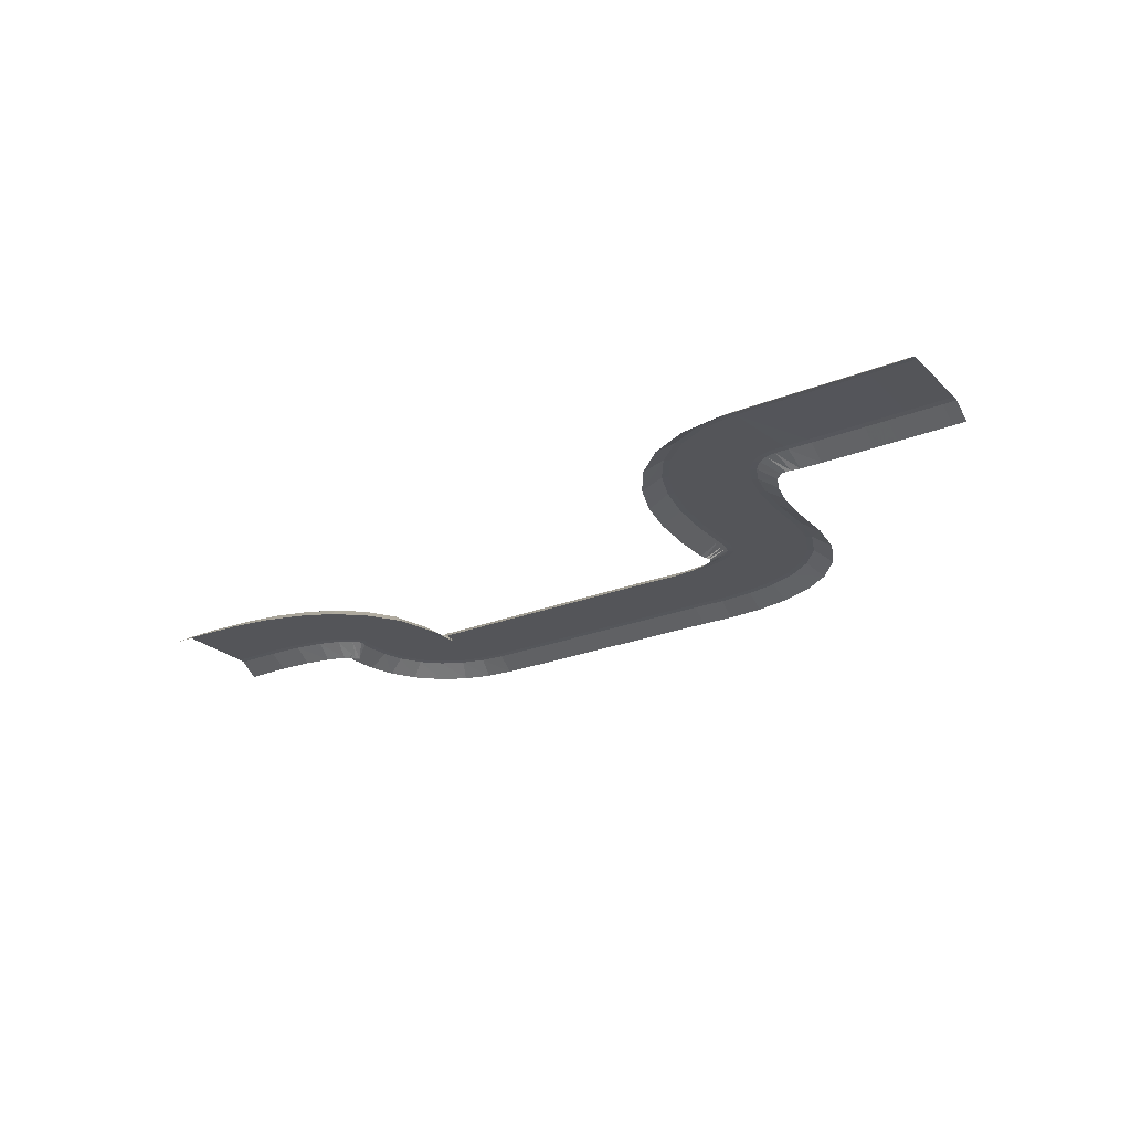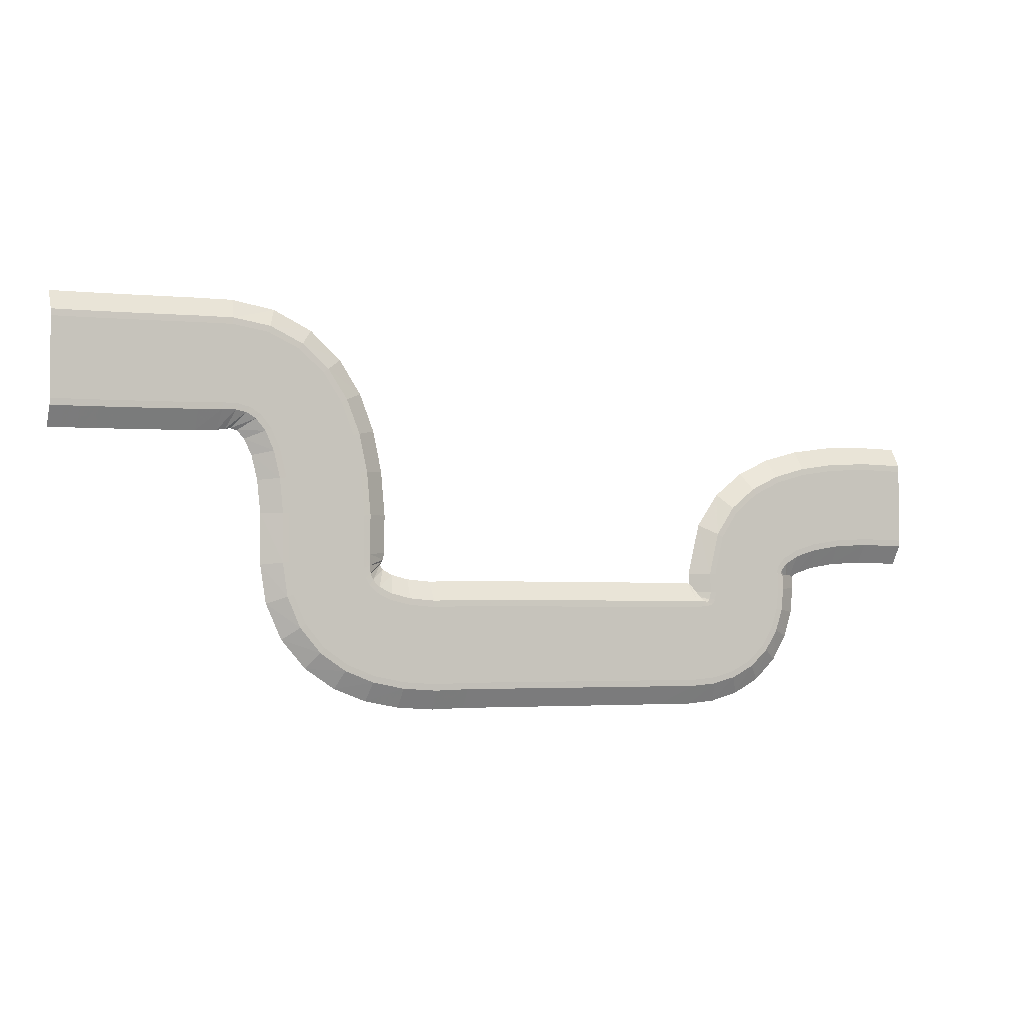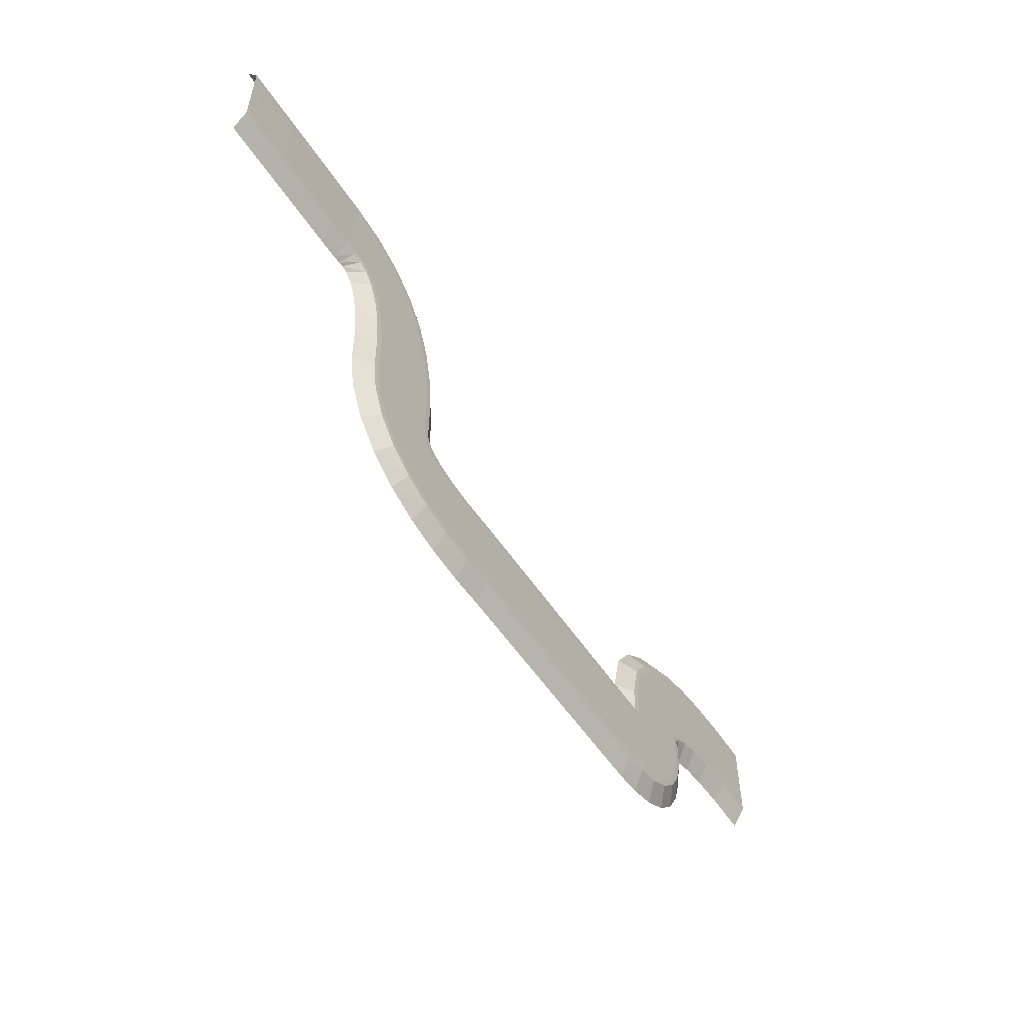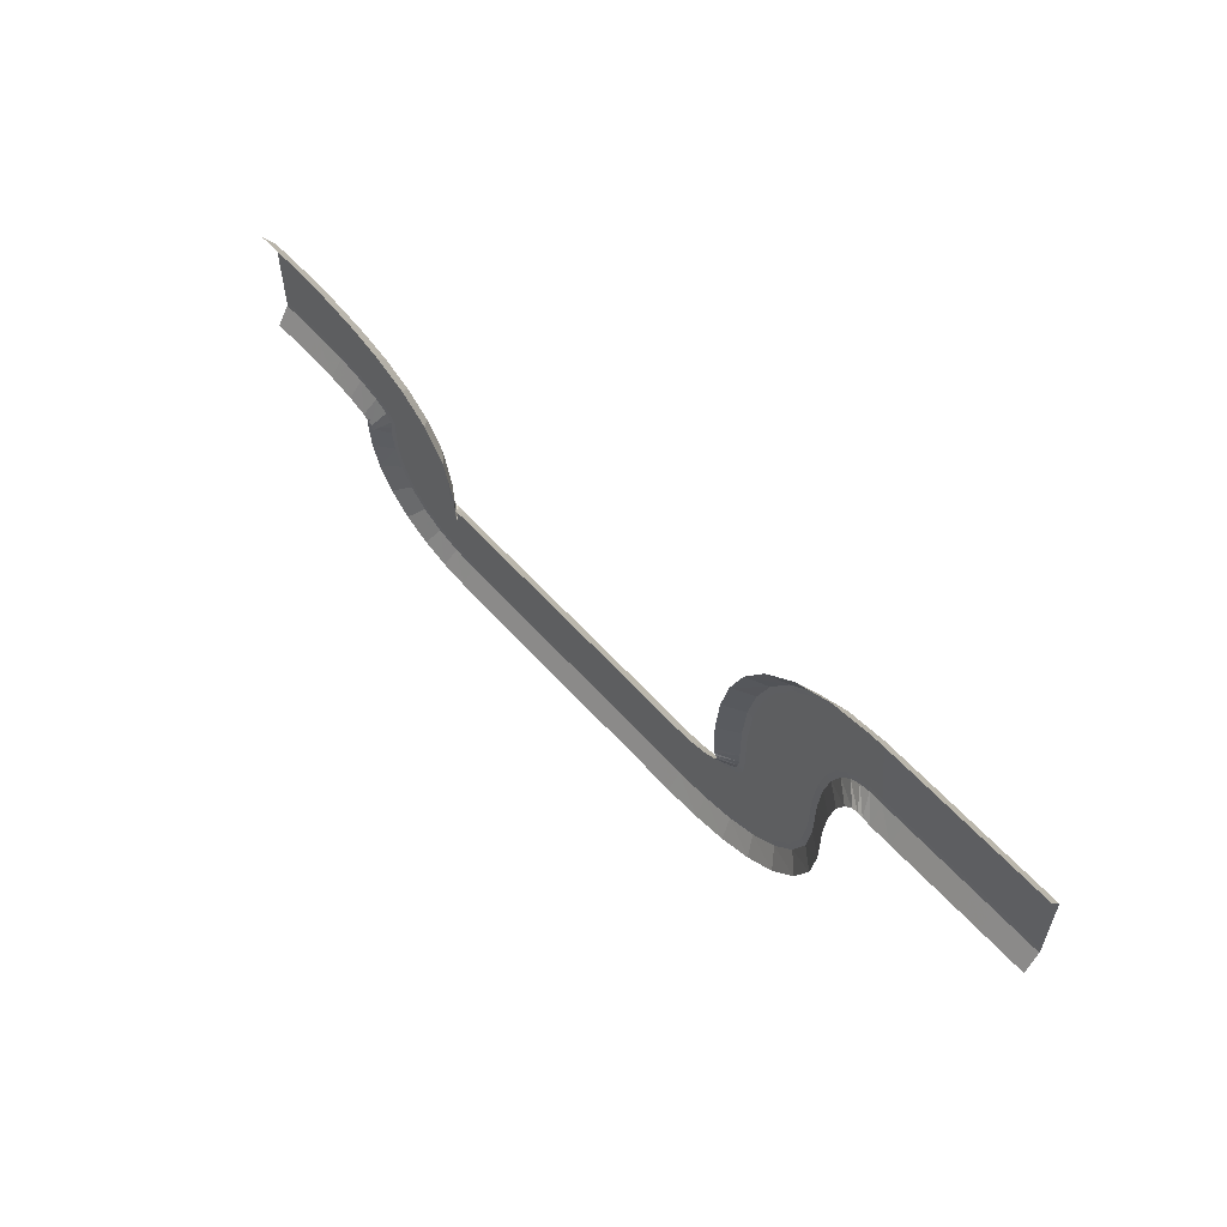
<metadata>
{"format":"obj","ext":"obj","renderer":"f3d","projection":"perspective","resolution":1024,"background":"white","views":[{"elev":-24.6,"azim":33.5,"up":"+Y"},{"elev":-3.3,"azim":156.3,"up":"+Z"},{"elev":-54.7,"azim":123.0,"up":"+Z"},{"elev":59.0,"azim":48.5,"up":"+Z"}]}
</metadata>
<code>
g RoadAsset98
v -20.98 0.36 175.7
v -20.98 0.36 187.7
v -22.99 0.3556 175.7
v -22.87 0.3556 187.7
v -25.35 0.3425 175.7
v -25.17 0.3425 187.7
v -28.08 0.3206 175.8
v -27.87 0.3206 187.8
v -31.21 0.2899 175.8
v -30.97 0.2899 187.8
v -34.71 0.2505 175.9
v -34.45 0.2505 187.9
v -38.61 0.2024 176
v -38.32 0.2024 188
v -42.89 0.1455 176.1
v -42.58 0.1455 188.1
v -46.69 0.08 176.2
v -48.07 0.08 188.2
v -49.08 0.08 176.2
v -53.57 0.08 187.3
v -50.93 0.08 175.7
v -58.47 0.08 185
v -52.62 0.08 174.6
v -62.42 0.08 181.6
v -54.22 0.08 172.6
v -65.31 0.08 177.2
v -55.6 0.08 169.5
v -67.31 0.08 172.1
v -56.6 0.08 165.3
v -68.55 0.08 166.4
v -57.14 0.08 159.9
v -69.14 0.08 159.9
v -57.16 0.08 152.5
v -69.1 0.08 153.7
v -57.87 0.08 147.6
v -69.12 0.08 151.7
v -59.78 0.08 143.1
v -69.39 0.08 150.3
v -62.79 0.08 139.5
v -70 0.08 149.1
v -66.58 0.08 136.8
v -71.29 0.08 147.9
v -70.92 0.08 135.1
v -73.48 0.08 146.8
v -75.74 0.08 134.1
v -76.64 0.08 146.1
v -81.09 0.08 133.7
v -80.73 0.08 145.7
v -86.35 0.08 133.9
v -86.35 0.08 145.9
v -91.22 0.08 133.9
v -91.22 0.08 145.9
v -96.12 0.08 133.9
v -96.12 0.08 145.9
v -101.1 0.08 133.9
v -101.1 0.08 145.9
v -106 0.08 133.9
v -106 0.08 145.9
v -111 0.08 133.9
v -111 0.08 145.9
v -116.1 0.08 133.9
v -116.1 0.08 145.9
v -121.2 0.08 133.9
v -121.2 0.08 145.9
v -126.7 0.08 133.9
v -125.9 0.08 145.9
v -130.4 0.08 134.2
v -127.7 0.08 145.9
v -134 0.08 135.2
v -128.9 0.08 146.1
v -137.2 0.08 136.9
v -129.6 0.08 146.2
v -139.9 0.08 139.4
v -130 0.08 146.2
v -141.7 0.08 142.4
v -130.4 0.08 146.4
v -142.7 0.08 145.6
v -130.8 0.08 147.1
v -143 0.08 149
v -131 0.08 148.5
v -142.9 0.08 151.4
v -130.9 0.08 151.4
v -142.7 0.08 151.6
v -132.3 0.08 157.6
v -143.1 0.08 152.9
v -135 0.08 161.8
v -144.3 0.08 154.2
v -138.8 0.08 164.9
v -146.6 0.08 155.5
v -143.2 0.08 167
v -150.1 0.08 156.6
v -148.3 0.08 168.5
v -154.7 0.08 157.4
v -154.1 0.08 169.4
v -160.4 0.08 157.7
v -160.7 0.08 169.7
v -167.6 0.08 157.6
v -167.6 0.08 169.6
v -20.98 -1.64 171.7
v -20.98 0.31 174.7
v -20.98 0.36 175.7
v -20.98 0.36 187.7
v -20.98 0.31 188.7
v -20.98 -1.64 191.7
v -23.02 -1.644 171.7
v -23 0.3056 174.7
v -22.99 0.3556 175.7
v -22.87 0.3556 187.7
v -22.86 0.3056 188.7
v -22.82 -1.644 191.7
v -25.39 -1.657 171.7
v -25.36 0.2925 174.7
v -25.35 0.3425 175.7
v -25.17 0.3425 187.7
v -25.16 0.2925 188.7
v -25.1 -1.657 191.7
v -28.14 -1.679 171.8
v -28.1 0.2706 174.8
v -28.08 0.3206 175.8
v -27.87 0.3206 187.8
v -27.86 0.2706 188.8
v -27.78 -1.679 191.8
v -31.26 -1.71 171.8
v -31.23 0.2399 174.8
v -31.21 0.2899 175.8
v -30.97 0.2899 187.8
v -30.94 0.2399 188.8
v -30.86 -1.71 191.8
v -34.78 -1.749 171.9
v -34.74 0.2006 174.9
v -34.71 0.2505 175.9
v -34.45 0.2505 187.9
v -34.43 0.2006 188.9
v -34.34 -1.749 191.9
v -38.68 -1.797 172
v -38.63 0.1524 175
v -38.61 0.2024 176
v -38.32 0.2024 188
v -38.3 0.1524 189
v -38.2 -1.797 192
v -42.96 -1.854 172.1
v -42.91 0.09553 175.1
v -42.89 0.1455 176.1
v -42.58 0.1455 188.1
v -42.56 0.09553 189.1
v -42.46 -1.854 192.1
v -46.23 -1.92 172.3
v -46.58 0.03 175.2
v -46.69 0.08 176.2
v -48.07 0.08 188.2
v -48.18 0.03 189.2
v -48.53 -1.92 192.1
v -47.58 -1.92 172.5
v -48.7 0.03 175.3
v -49.08 0.08 176.2
v -53.57 0.08 187.3
v -53.94 0.03 188.2
v -55.07 -1.92 191
v -48.42 -1.92 172.6
v -50.3 0.03 174.9
v -50.93 0.08 175.7
v -58.47 0.08 185
v -59.1 0.03 185.8
v -60.99 -1.92 188.2
v -49.35 -1.92 172.3
v -51.8 0.03 174.1
v -52.62 0.08 174.6
v -62.42 0.08 181.6
v -63.23 0.03 182.1
v -65.68 -1.92 183.9
v -50.52 -1.92 171.1
v -53.3 0.03 172.3
v -54.22 0.08 172.6
v -65.31 0.08 177.2
v -66.24 0.03 177.6
v -69.01 -1.92 178.7
v -51.7 -1.92 168.6
v -54.62 0.03 169.3
v -55.6 0.08 169.5
v -67.31 0.08 172.1
v -68.28 0.03 172.4
v -71.21 -1.92 173
v -52.62 -1.92 164.9
v -55.61 0.03 165.2
v -56.6 0.08 165.3
v -68.55 0.08 166.4
v -69.55 0.03 166.5
v -72.53 -1.92 166.8
v -53.14 -1.92 159.9
v -56.14 0.03 159.9
v -57.14 0.08 159.9
v -69.14 0.08 159.9
v -70.14 0.03 159.9
v -73.14 -1.92 159.9
v -53.18 -1.92 152.1
v -56.17 0.03 152.4
v -57.16 0.08 152.5
v -69.1 0.08 153.7
v -70.09 0.03 153.8
v -73.08 -1.92 154.1
v -54.11 -1.92 146.2
v -56.93 0.03 147.2
v -57.87 0.08 147.6
v -69.12 0.08 151.7
v -70.06 0.03 152.1
v -72.87 -1.92 153.1
v -56.57 -1.92 140.7
v -58.98 0.03 142.5
v -59.78 0.08 143.1
v -69.39 0.08 150.3
v -70.19 0.03 150.9
v -72.59 -1.92 152.7
v -60.39 -1.92 136.3
v -62.19 0.03 138.7
v -62.79 0.08 139.5
v -70 0.08 149.1
v -70.6 0.03 149.9
v -72.4 -1.92 152.3
v -65.02 -1.92 133.2
v -66.19 0.03 135.9
v -66.58 0.08 136.8
v -71.29 0.08 147.9
v -71.68 0.03 148.8
v -72.85 -1.92 151.6
v -70.06 -1.92 131.2
v -70.7 0.03 134.1
v -70.92 0.08 135.1
v -73.48 0.08 146.8
v -73.7 0.03 147.8
v -74.34 -1.92 150.7
v -75.44 -1.92 130.1
v -75.66 0.03 133.1
v -75.74 0.08 134.1
v -76.64 0.08 146.1
v -76.72 0.03 147.1
v -76.94 -1.92 150.1
v -81.2 -1.92 129.7
v -81.12 0.03 132.7
v -81.09 0.08 133.7
v -80.73 0.08 145.7
v -80.7 0.03 146.7
v -80.61 -1.92 149.7
v -86.35 -1.92 129.9
v -86.35 0.03 132.9
v -86.35 0.08 133.9
v -86.35 0.08 145.9
v -86.35 0.03 146.9
v -86.35 -1.92 149.9
v -91.22 -1.92 129.9
v -91.22 0.03 132.9
v -91.22 0.08 133.9
v -91.22 0.08 145.9
v -91.22 0.03 146.9
v -91.22 -1.92 149.9
v -96.12 -1.92 129.9
v -96.12 0.03 132.9
v -96.12 0.08 133.9
v -96.12 0.08 145.9
v -96.12 0.03 146.9
v -96.12 -1.92 149.9
v -101.1 -1.92 129.9
v -101.1 0.03 132.9
v -101.1 0.08 133.9
v -101.1 0.08 145.9
v -101.1 0.03 146.9
v -101.1 -1.92 149.9
v -106 -1.92 129.9
v -106 0.03 132.9
v -106 0.08 133.9
v -106 0.08 145.9
v -106 0.03 146.9
v -106 -1.92 149.9
v -111 -1.92 129.9
v -111 0.03 132.9
v -111 0.08 133.9
v -111 0.08 145.9
v -111 0.03 146.9
v -111 -1.92 149.9
v -116.1 -1.92 129.9
v -116.1 0.03 132.9
v -116.1 0.08 133.9
v -116.1 0.08 145.9
v -116.1 0.03 146.9
v -116.1 -1.92 149.9
v -121.2 -1.92 129.9
v -121.2 0.03 132.9
v -121.2 0.08 133.9
v -121.2 0.08 145.9
v -121.2 0.03 146.9
v -121.2 -1.92 149.9
v -126.9 -1.92 129.9
v -126.8 0.03 132.9
v -126.7 0.08 133.9
v -125.9 0.08 145.9
v -125.8 0.03 146.9
v -125.7 -1.92 149.9
v -131.3 -1.92 130.3
v -130.6 0.03 133.3
v -130.4 0.08 134.2
v -127.7 0.08 145.9
v -127.5 0.03 146.9
v -126.8 -1.92 149.8
v -135.6 -1.92 131.5
v -134.4 0.03 134.3
v -134 0.08 135.2
v -128.9 0.08 146.1
v -128.5 0.03 147
v -127.2 -1.92 149.7
v -139.7 -1.92 133.8
v -137.8 0.03 136.1
v -137.2 0.08 136.9
v -129.6 0.08 146.2
v -128.9 0.03 146.9
v -127 -1.92 149.2
v -143.1 -1.92 137.1
v -140.7 0.03 138.8
v -139.9 0.08 139.4
v -130 0.08 146.2
v -129.2 0.03 146.8
v -126.7 -1.92 148.5
v -145.5 -1.92 141.1
v -142.6 0.03 142.1
v -141.7 0.08 142.4
v -130.4 0.08 146.4
v -129.4 0.03 146.8
v -126.6 -1.92 147.8
v -146.7 -1.92 145.2
v -143.7 0.03 145.5
v -142.7 0.08 145.6
v -130.8 0.08 147.1
v -129.8 0.03 147.3
v -126.8 -1.92 147.6
v -147 -1.92 149.2
v -144 0.03 149
v -143 0.08 149
v -131 0.08 148.5
v -130 0.03 148.4
v -127 -1.92 148.3
v -146.9 -1.92 151.4
v -143.9 0.03 151.4
v -142.9 0.08 151.4
v -130.9 0.08 151.4
v -129.9 0.03 151.4
v -126.9 -1.92 151.4
v -146.2 -1.92 149.7
v -143.6 0.03 151.2
v -142.7 0.08 151.6
v -132.3 0.08 157.6
v -131.4 0.03 158.1
v -128.8 -1.92 159.6
v -145.8 -1.92 149.9
v -143.8 0.03 152.1
v -143.1 0.08 152.9
v -135 0.08 161.8
v -134.4 0.03 162.5
v -132.3 -1.92 164.7
v -146.1 -1.92 150.7
v -144.7 0.03 153.3
v -144.3 0.08 154.2
v -138.8 0.08 164.9
v -138.3 0.03 165.7
v -136.9 -1.92 168.4
v -147.8 -1.92 151.7
v -146.9 0.03 154.6
v -146.6 0.08 155.5
v -143.2 0.08 167
v -142.9 0.03 168
v -142 -1.92 170.9
v -150.7 -1.92 152.7
v -150.3 0.03 155.7
v -150.1 0.08 156.6
v -148.3 0.08 168.5
v -148.1 0.03 169.5
v -147.7 -1.92 172.5
v -155 -1.92 153.4
v -154.8 0.03 156.4
v -154.7 0.08 157.4
v -154.1 0.08 169.4
v -154 0.03 170.4
v -153.9 -1.92 173.4
v -160.4 -1.92 153.7
v -160.4 0.03 156.7
v -160.4 0.08 157.7
v -160.7 0.08 169.7
v -160.7 0.03 170.7
v -160.7 -1.92 173.7
v -167.6 -1.92 153.6
v -167.6 0.03 156.6
v -167.6 0.08 157.6
v -167.6 0.08 169.6
v -167.6 0.03 170.6
v -167.6 -1.92 173.6
g RoadAsset98_0
f 4 2 1
f 3 4 1
f 6 4 3
f 5 6 3
f 8 6 5
f 7 8 5
f 10 8 7
f 9 10 7
f 12 10 9
f 11 12 9
f 14 12 11
f 13 14 11
f 16 14 13
f 15 16 13
f 18 16 15
f 17 18 15
f 20 18 17
f 19 20 17
f 22 20 19
f 21 22 19
f 24 22 21
f 23 24 21
f 26 24 23
f 25 26 23
f 28 26 25
f 27 28 25
f 30 28 27
f 29 30 27
f 32 30 29
f 31 32 29
f 34 32 31
f 33 34 31
f 36 34 33
f 35 36 33
f 38 36 35
f 37 38 35
f 40 38 37
f 39 40 37
f 42 40 39
f 41 42 39
f 44 42 41
f 43 44 41
f 46 44 43
f 45 46 43
f 48 46 45
f 47 48 45
f 50 48 47
f 49 50 47
f 52 50 49
f 51 52 49
f 54 52 51
f 53 54 51
f 56 54 53
f 55 56 53
f 58 56 55
f 57 58 55
f 60 58 57
f 59 60 57
f 62 60 59
f 61 62 59
f 64 62 61
f 63 64 61
f 66 64 63
f 65 66 63
f 68 66 65
f 67 68 65
f 70 68 67
f 69 70 67
f 72 70 69
f 71 72 69
f 74 72 71
f 73 74 71
f 76 74 73
f 75 76 73
f 78 76 75
f 77 78 75
f 80 78 77
f 79 80 77
f 82 80 79
f 81 82 79
f 84 82 81
f 83 84 81
f 86 84 83
f 85 86 83
f 88 86 85
f 87 88 85
f 90 88 87
f 89 90 87
f 92 90 89
f 91 92 89
f 94 92 91
f 93 94 91
f 96 94 93
f 95 96 93
f 98 96 95
f 97 98 95
g RoadAsset98_1
f 106 100 99
f 105 106 99
f 107 101 100
f 106 107 100
f 109 103 102
f 108 109 102
f 110 104 103
f 109 110 103
f 112 106 105
f 111 112 105
f 113 107 106
f 112 113 106
f 115 109 108
f 114 115 108
f 116 110 109
f 115 116 109
f 118 112 111
f 117 118 111
f 119 113 112
f 118 119 112
f 121 115 114
f 120 121 114
f 122 116 115
f 121 122 115
f 124 118 117
f 123 124 117
f 125 119 118
f 124 125 118
f 127 121 120
f 126 127 120
f 128 122 121
f 127 128 121
f 130 124 123
f 129 130 123
f 131 125 124
f 130 131 124
f 133 127 126
f 132 133 126
f 134 128 127
f 133 134 127
f 136 130 129
f 135 136 129
f 137 131 130
f 136 137 130
f 139 133 132
f 138 139 132
f 140 134 133
f 139 140 133
f 142 136 135
f 141 142 135
f 143 137 136
f 142 143 136
f 145 139 138
f 144 145 138
f 146 140 139
f 145 146 139
f 148 142 141
f 147 148 141
f 149 143 142
f 148 149 142
f 151 145 144
f 150 151 144
f 152 146 145
f 151 152 145
f 154 148 147
f 153 154 147
f 155 149 148
f 154 155 148
f 157 151 150
f 156 157 150
f 158 152 151
f 157 158 151
f 160 154 153
f 159 160 153
f 161 155 154
f 160 161 154
f 163 157 156
f 162 163 156
f 164 158 157
f 163 164 157
f 166 160 159
f 165 166 159
f 167 161 160
f 166 167 160
f 169 163 162
f 168 169 162
f 170 164 163
f 169 170 163
f 172 166 165
f 171 172 165
f 173 167 166
f 172 173 166
f 175 169 168
f 174 175 168
f 176 170 169
f 175 176 169
f 178 172 171
f 177 178 171
f 179 173 172
f 178 179 172
f 181 175 174
f 180 181 174
f 182 176 175
f 181 182 175
f 184 178 177
f 183 184 177
f 185 179 178
f 184 185 178
f 187 181 180
f 186 187 180
f 188 182 181
f 187 188 181
f 190 184 183
f 189 190 183
f 191 185 184
f 190 191 184
f 193 187 186
f 192 193 186
f 194 188 187
f 193 194 187
f 196 190 189
f 195 196 189
f 197 191 190
f 196 197 190
f 199 193 192
f 198 199 192
f 200 194 193
f 199 200 193
f 202 196 195
f 201 202 195
f 203 197 196
f 202 203 196
f 205 199 198
f 204 205 198
f 206 200 199
f 205 206 199
f 208 202 201
f 207 208 201
f 209 203 202
f 208 209 202
f 211 205 204
f 210 211 204
f 212 206 205
f 211 212 205
f 214 208 207
f 213 214 207
f 215 209 208
f 214 215 208
f 217 211 210
f 216 217 210
f 218 212 211
f 217 218 211
f 220 214 213
f 219 220 213
f 221 215 214
f 220 221 214
f 223 217 216
f 222 223 216
f 224 218 217
f 223 224 217
f 226 220 219
f 225 226 219
f 227 221 220
f 226 227 220
f 229 223 222
f 228 229 222
f 230 224 223
f 229 230 223
f 232 226 225
f 231 232 225
f 233 227 226
f 232 233 226
f 235 229 228
f 234 235 228
f 236 230 229
f 235 236 229
f 238 232 231
f 237 238 231
f 239 233 232
f 238 239 232
f 241 235 234
f 240 241 234
f 242 236 235
f 241 242 235
f 244 238 237
f 243 244 237
f 245 239 238
f 244 245 238
f 247 241 240
f 246 247 240
f 248 242 241
f 247 248 241
f 250 244 243
f 249 250 243
f 251 245 244
f 250 251 244
f 253 247 246
f 252 253 246
f 254 248 247
f 253 254 247
f 256 250 249
f 255 256 249
f 257 251 250
f 256 257 250
f 259 253 252
f 258 259 252
f 260 254 253
f 259 260 253
f 262 256 255
f 261 262 255
f 263 257 256
f 262 263 256
f 265 259 258
f 264 265 258
f 266 260 259
f 265 266 259
f 268 262 261
f 267 268 261
f 269 263 262
f 268 269 262
f 271 265 264
f 270 271 264
f 272 266 265
f 271 272 265
f 274 268 267
f 273 274 267
f 275 269 268
f 274 275 268
f 277 271 270
f 276 277 270
f 278 272 271
f 277 278 271
f 280 274 273
f 279 280 273
f 281 275 274
f 280 281 274
f 283 277 276
f 282 283 276
f 284 278 277
f 283 284 277
f 286 280 279
f 285 286 279
f 287 281 280
f 286 287 280
f 289 283 282
f 288 289 282
f 290 284 283
f 289 290 283
f 292 286 285
f 291 292 285
f 293 287 286
f 292 293 286
f 295 289 288
f 294 295 288
f 296 290 289
f 295 296 289
f 298 292 291
f 297 298 291
f 299 293 292
f 298 299 292
f 301 295 294
f 300 301 294
f 302 296 295
f 301 302 295
f 304 298 297
f 303 304 297
f 305 299 298
f 304 305 298
f 307 301 300
f 306 307 300
f 308 302 301
f 307 308 301
f 310 304 303
f 309 310 303
f 311 305 304
f 310 311 304
f 313 307 306
f 312 313 306
f 314 308 307
f 313 314 307
f 316 310 309
f 315 316 309
f 317 311 310
f 316 317 310
f 319 313 312
f 318 319 312
f 320 314 313
f 319 320 313
f 322 316 315
f 321 322 315
f 323 317 316
f 322 323 316
f 325 319 318
f 324 325 318
f 326 320 319
f 325 326 319
f 328 322 321
f 327 328 321
f 329 323 322
f 328 329 322
f 331 325 324
f 330 331 324
f 332 326 325
f 331 332 325
f 334 328 327
f 333 334 327
f 335 329 328
f 334 335 328
f 337 331 330
f 336 337 330
f 338 332 331
f 337 338 331
f 340 334 333
f 339 340 333
f 341 335 334
f 340 341 334
f 343 337 336
f 342 343 336
f 344 338 337
f 343 344 337
f 346 340 339
f 345 346 339
f 347 341 340
f 346 347 340
f 349 343 342
f 348 349 342
f 350 344 343
f 349 350 343
f 352 346 345
f 351 352 345
f 353 347 346
f 352 353 346
f 355 349 348
f 354 355 348
f 356 350 349
f 355 356 349
f 358 352 351
f 357 358 351
f 359 353 352
f 358 359 352
f 361 355 354
f 360 361 354
f 362 356 355
f 361 362 355
f 364 358 357
f 363 364 357
f 365 359 358
f 364 365 358
f 367 361 360
f 366 367 360
f 368 362 361
f 367 368 361
f 370 364 363
f 369 370 363
f 371 365 364
f 370 371 364
f 373 367 366
f 372 373 366
f 374 368 367
f 373 374 367
f 376 370 369
f 375 376 369
f 377 371 370
f 376 377 370
f 379 373 372
f 378 379 372
f 380 374 373
f 379 380 373
f 382 376 375
f 381 382 375
f 383 377 376
f 382 383 376
f 385 379 378
f 384 385 378
f 386 380 379
f 385 386 379
f 388 382 381
f 387 388 381
f 389 383 382
f 388 389 382
f 391 385 384
f 390 391 384
f 392 386 385
f 391 392 385

</code>
